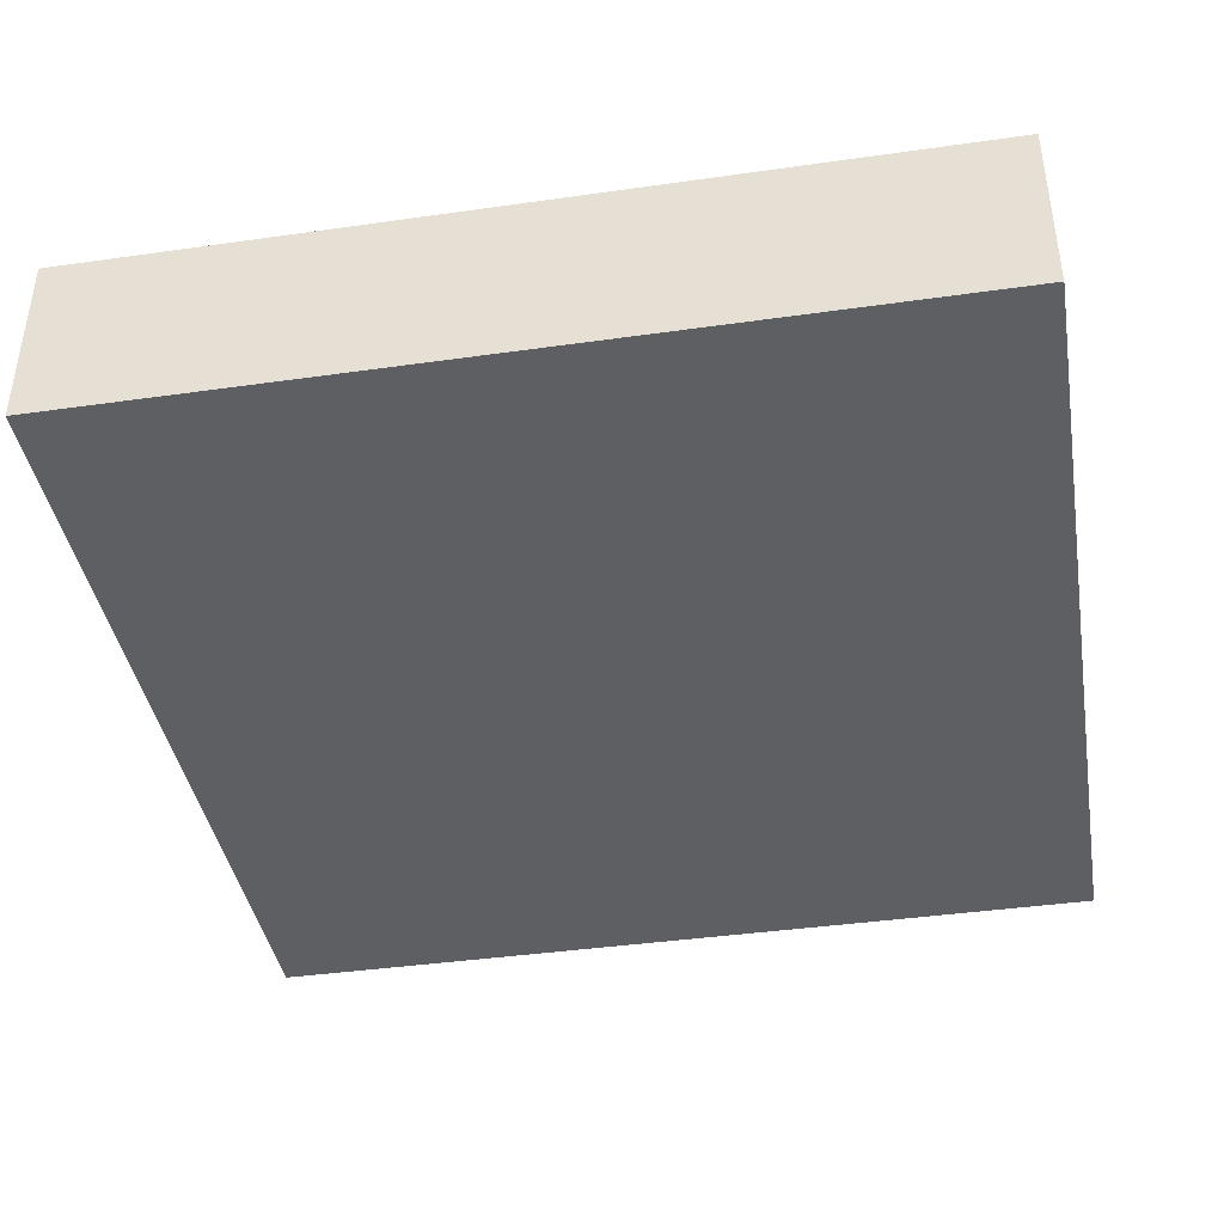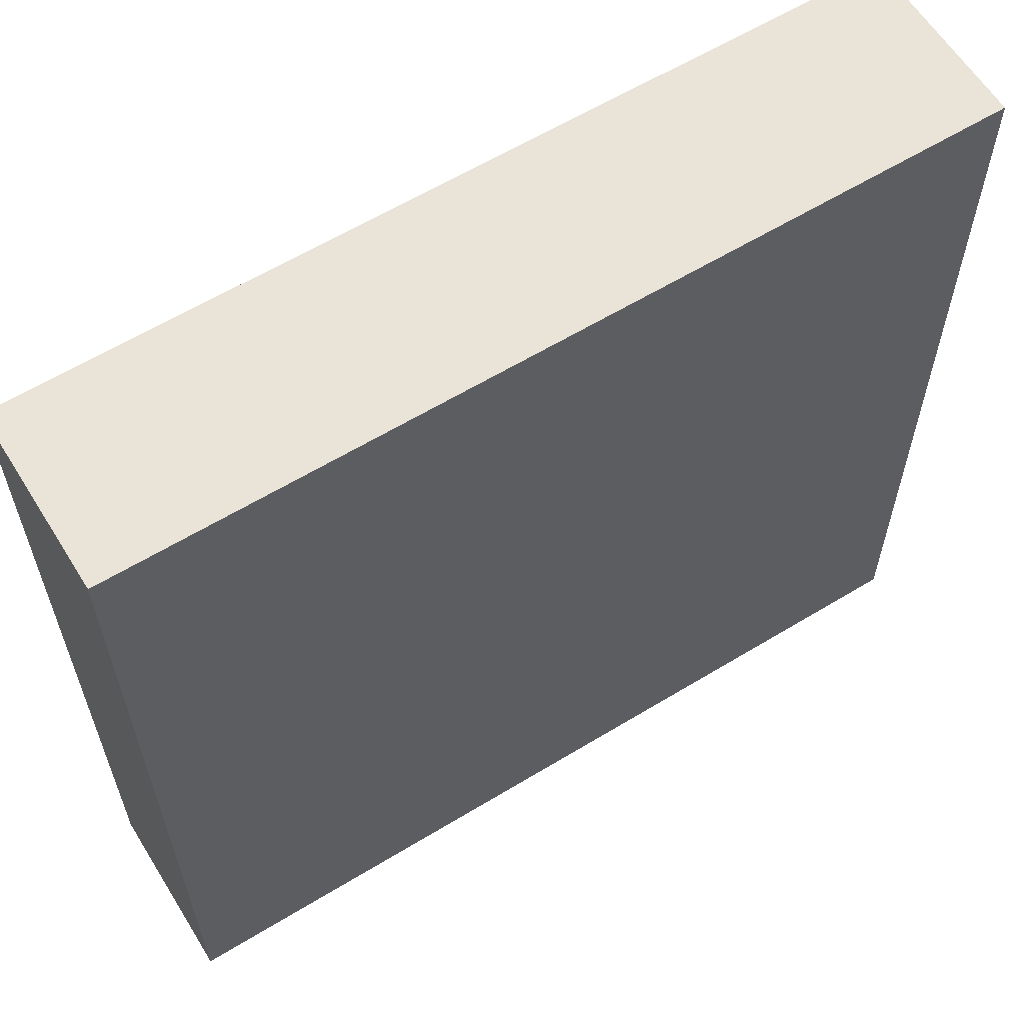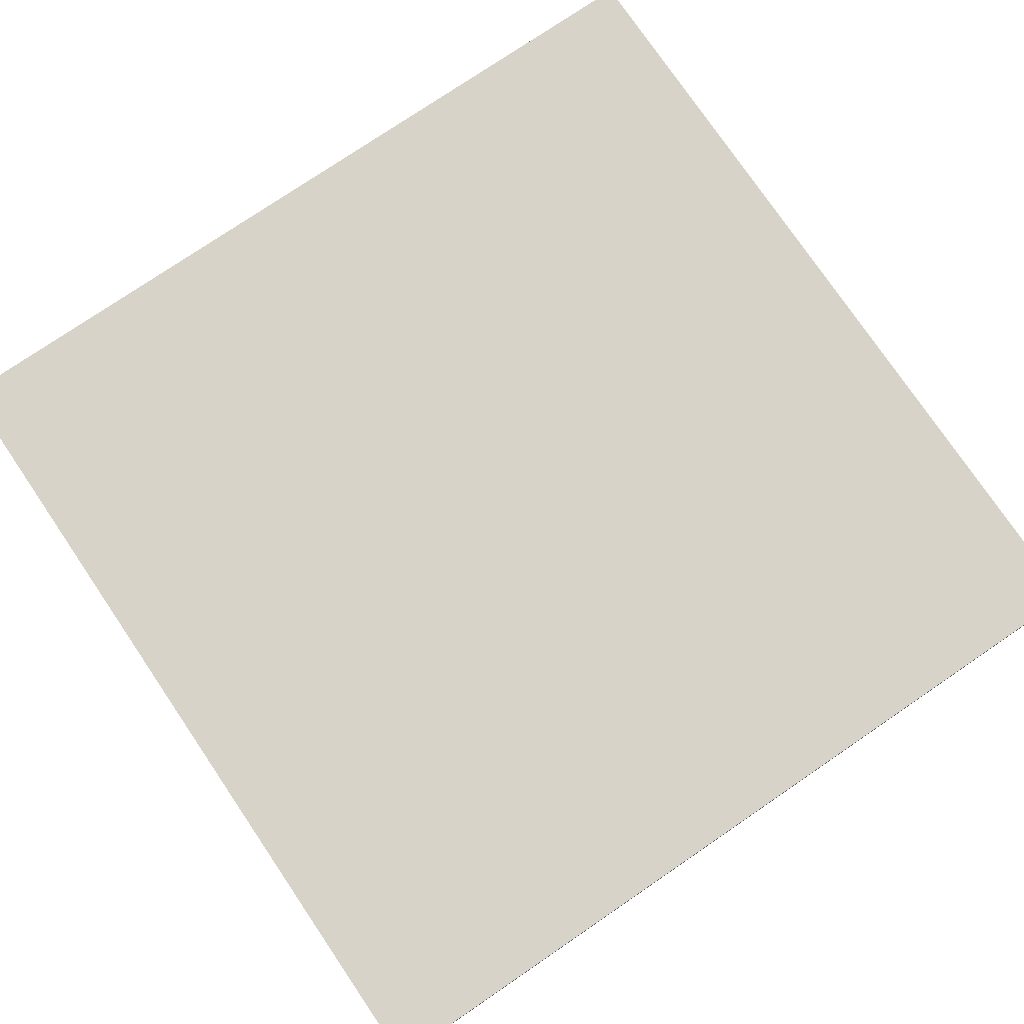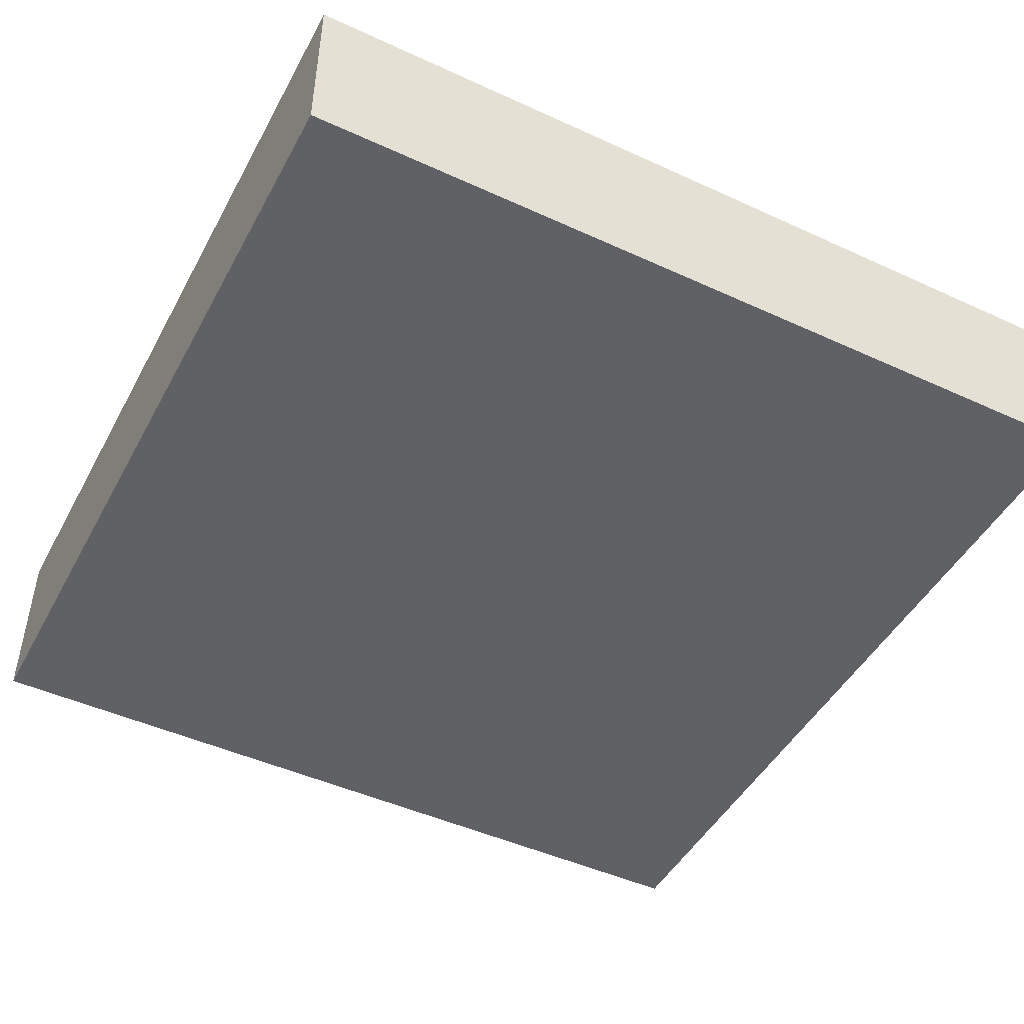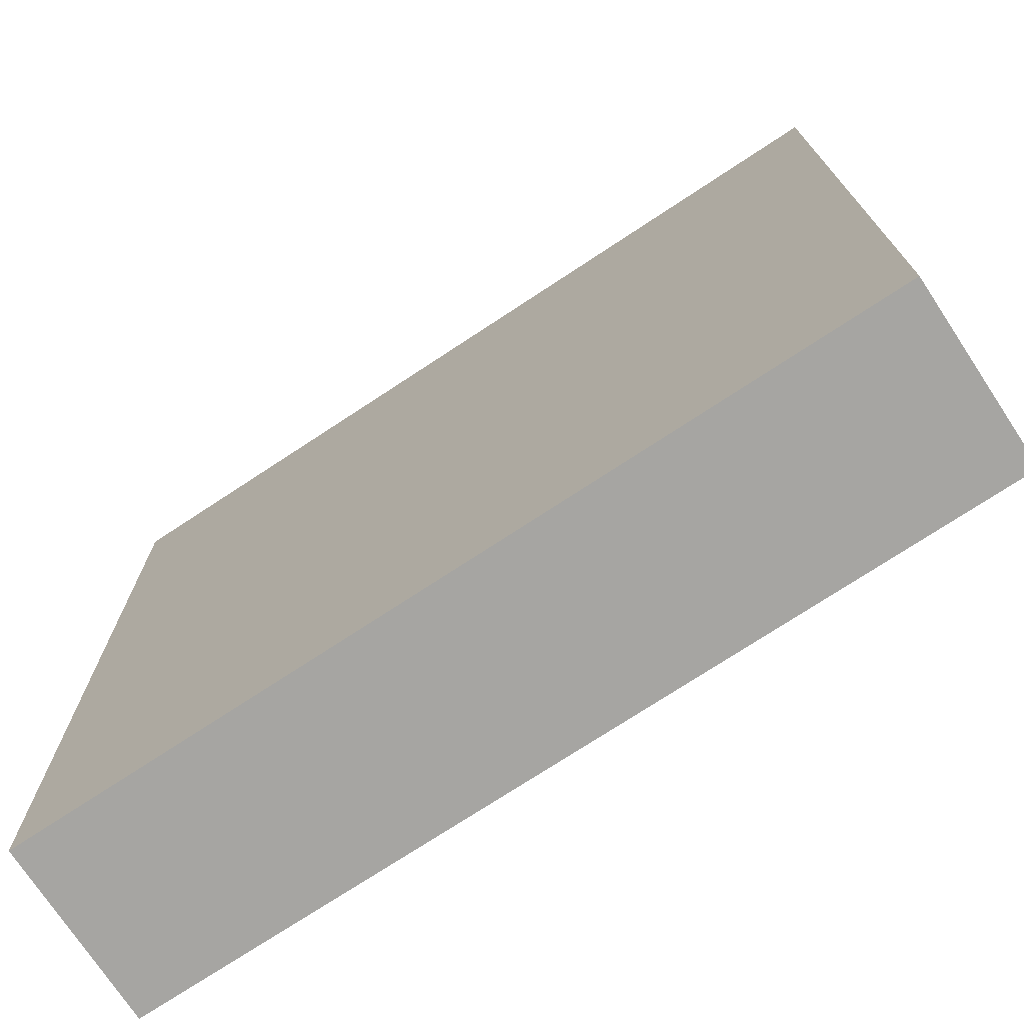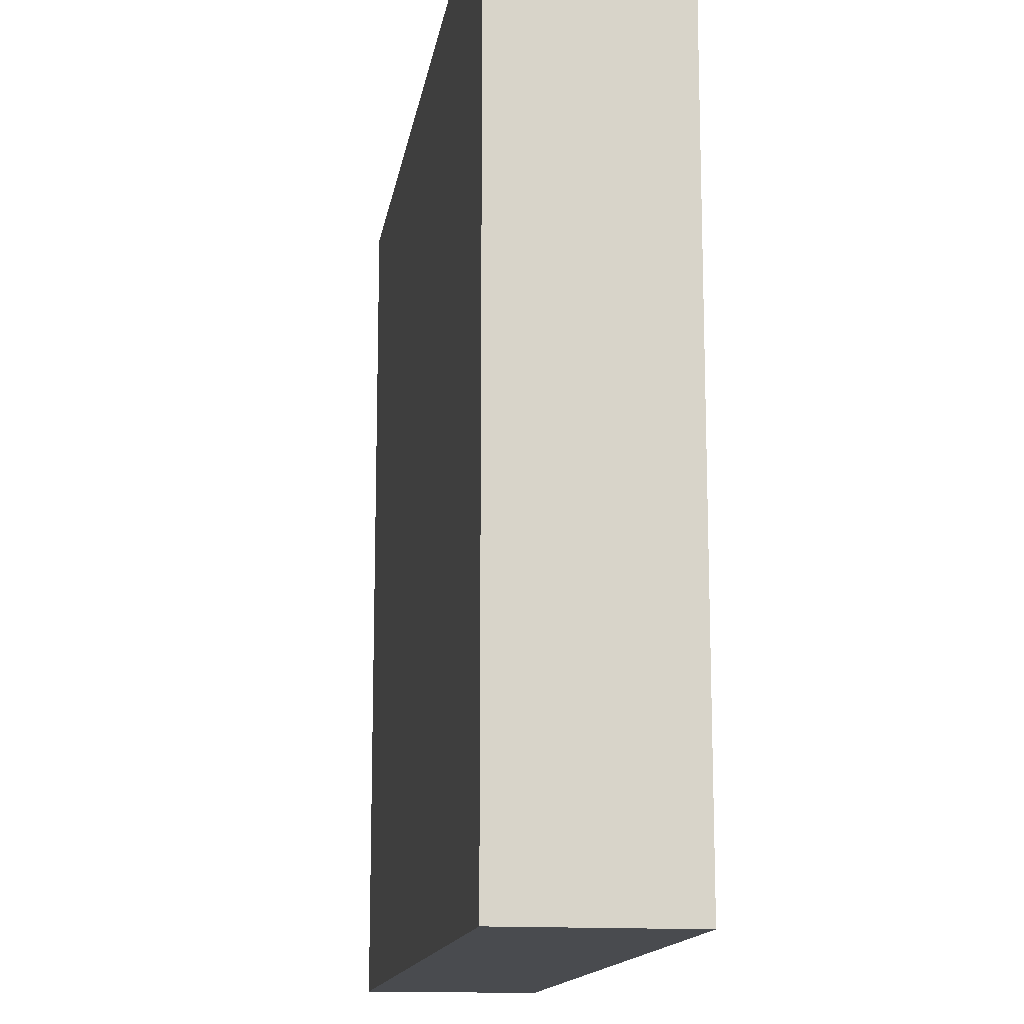
<metadata>
{"format":"obj","ext":"obj","renderer":"f3d","projection":"perspective","resolution":1024,"background":"white","views":[{"elev":-40.8,"azim":-170.2,"up":"+Y"},{"elev":61.1,"azim":148.2,"up":"+Z"},{"elev":77.2,"azim":55.8,"up":"+Y"},{"elev":-47.1,"azim":62.6,"up":"+Y"},{"elev":-73.7,"azim":33.4,"up":"+Z"},{"elev":-14.2,"azim":-98.7,"up":"+Z"}]}
</metadata>
<code>
o mesh25/mesh25-geometry#mesh25-geometry
v 0.3834 -0.1559 0.05158
v 0.3137 -0.1559 0.1212
v 0.3137 -0.1559 0.05158
v 0.3834 -0.1559 0.1212
v 0.3137 -0.1412 0.05158
v 0.3834 -0.1412 0.1212
v 0.3137 -0.1412 0.1212
v 0.3834 -0.1412 0.05158
f 1 2 3
f 2 1 4
f 3 2 1
f 4 1 2
f 2 5 3
f 3 5 2
f 5 1 3
f 3 1 5
f 1 6 4
f 4 6 1
f 6 2 4
f 4 2 6
f 5 2 7
f 7 2 5
f 1 5 8
f 8 5 1
f 6 1 8
f 8 1 6
f 2 6 7
f 7 6 2
f 6 5 7
f 7 5 6
f 5 6 8
f 8 6 5

</code>
